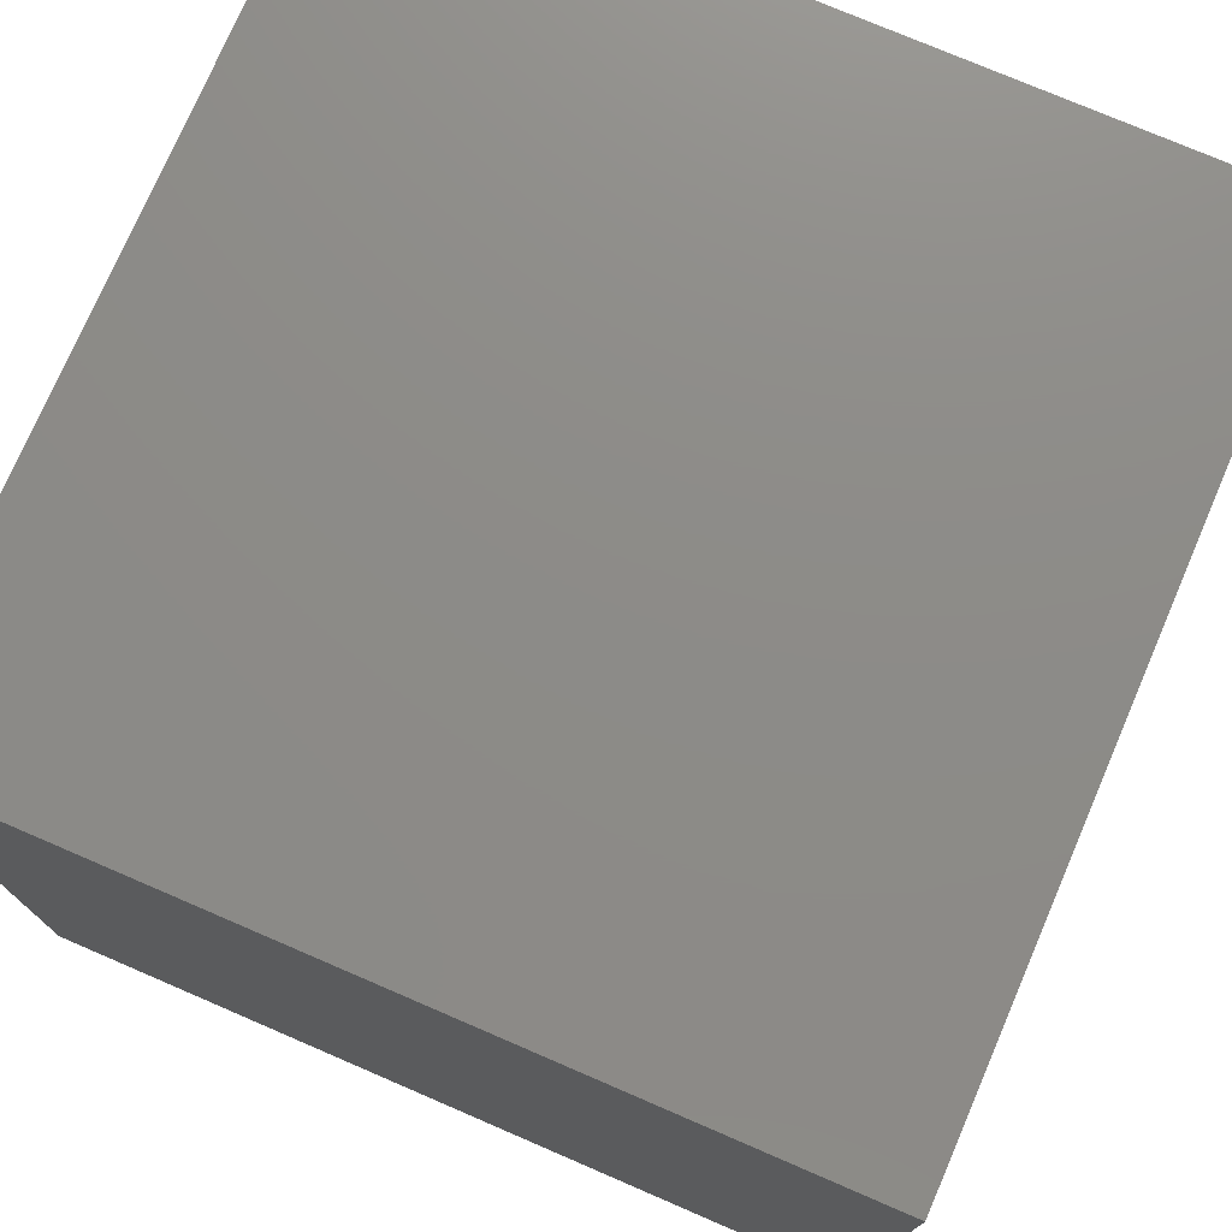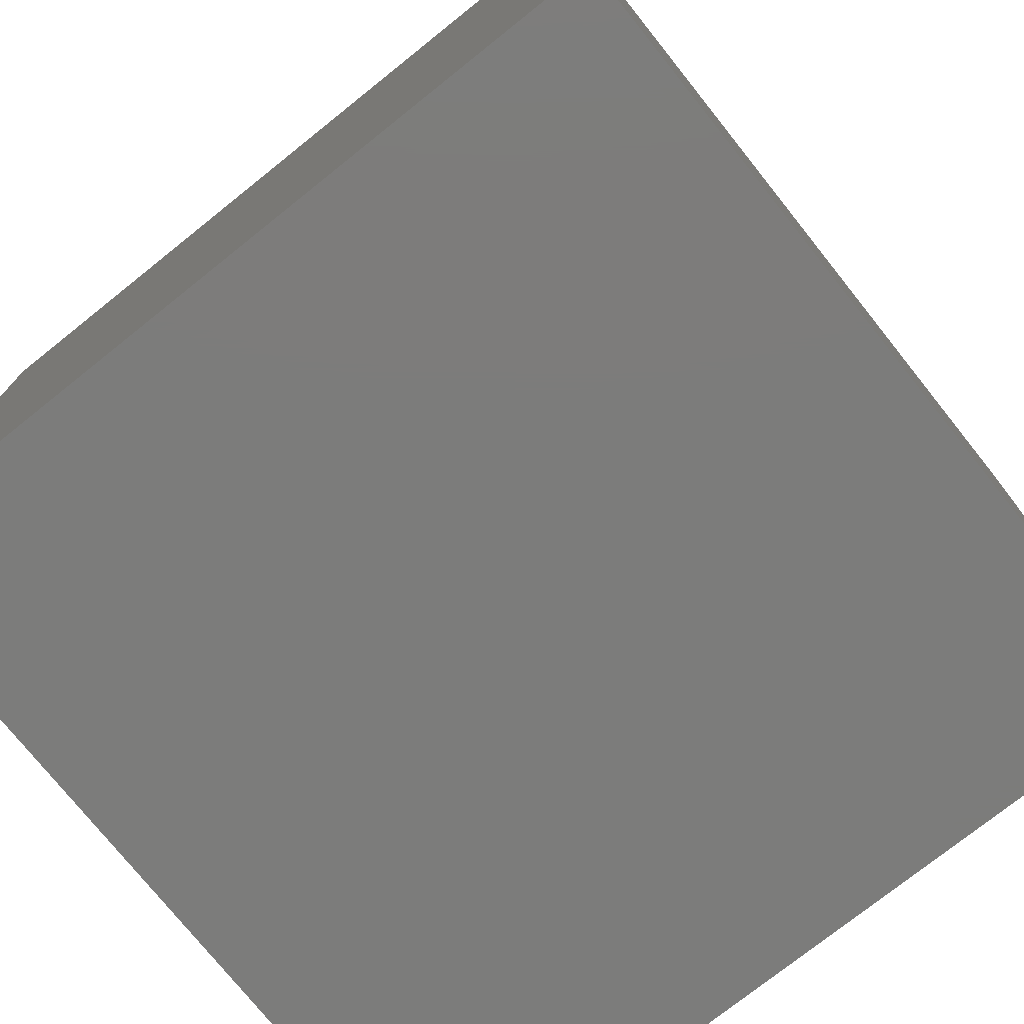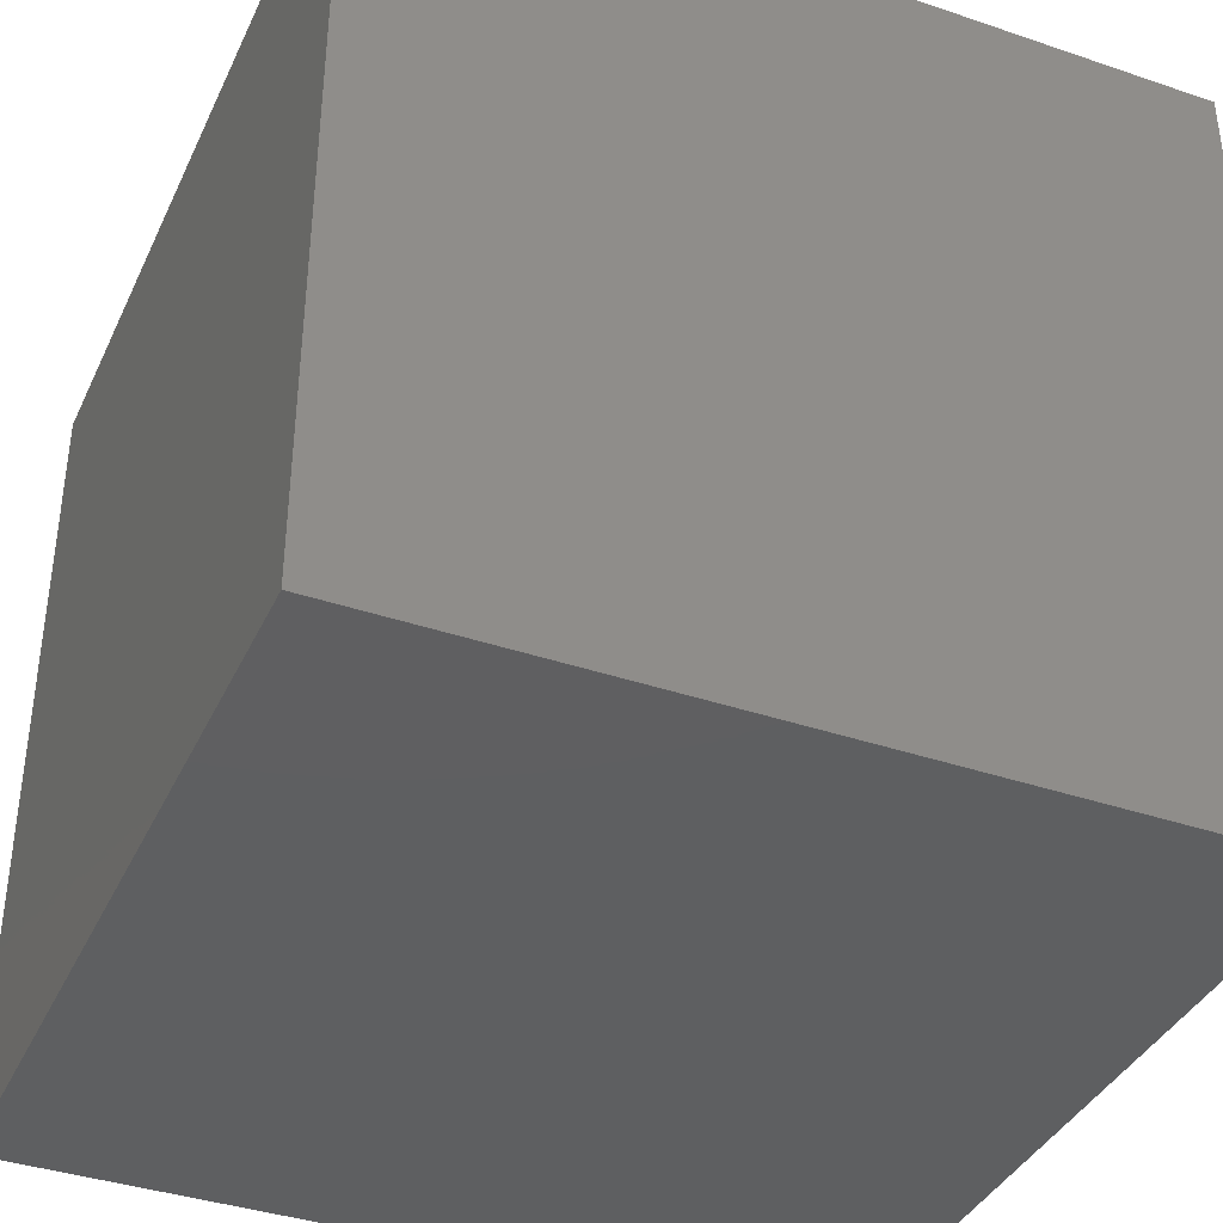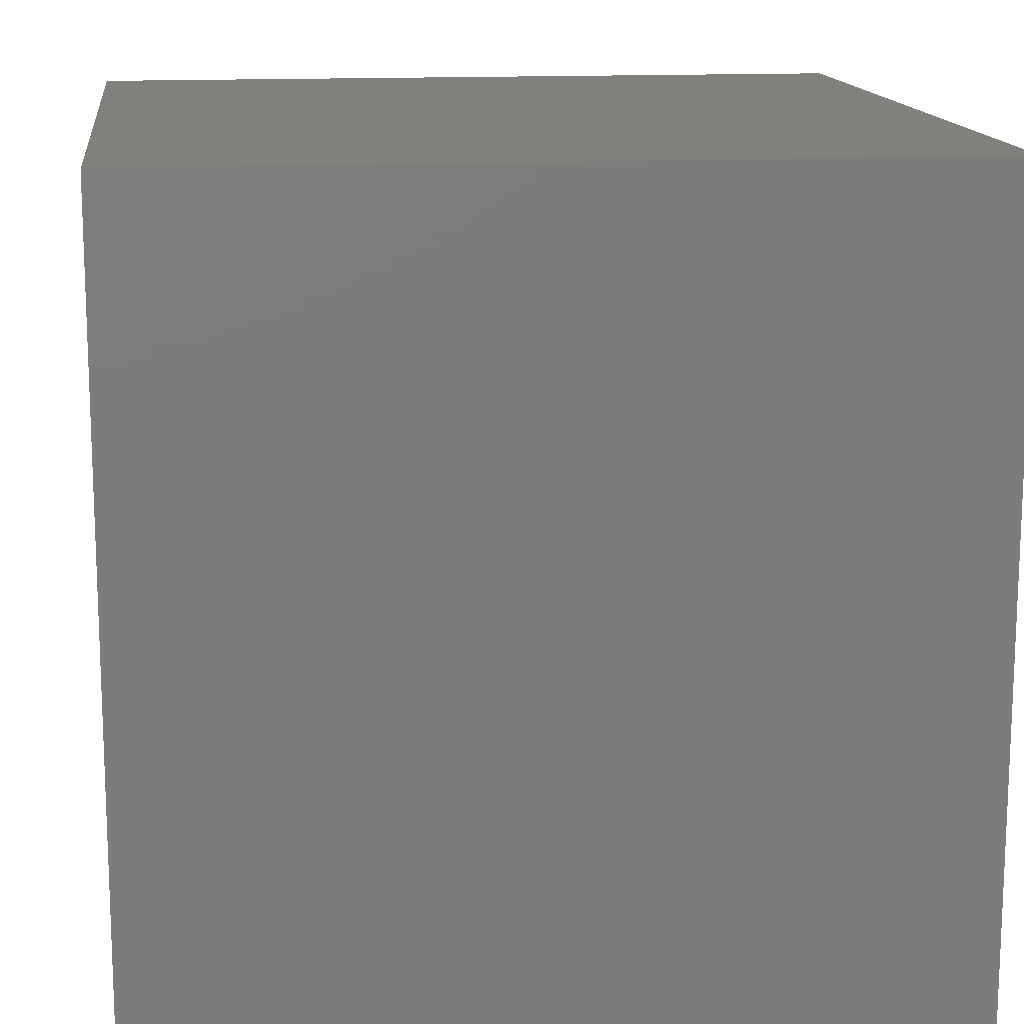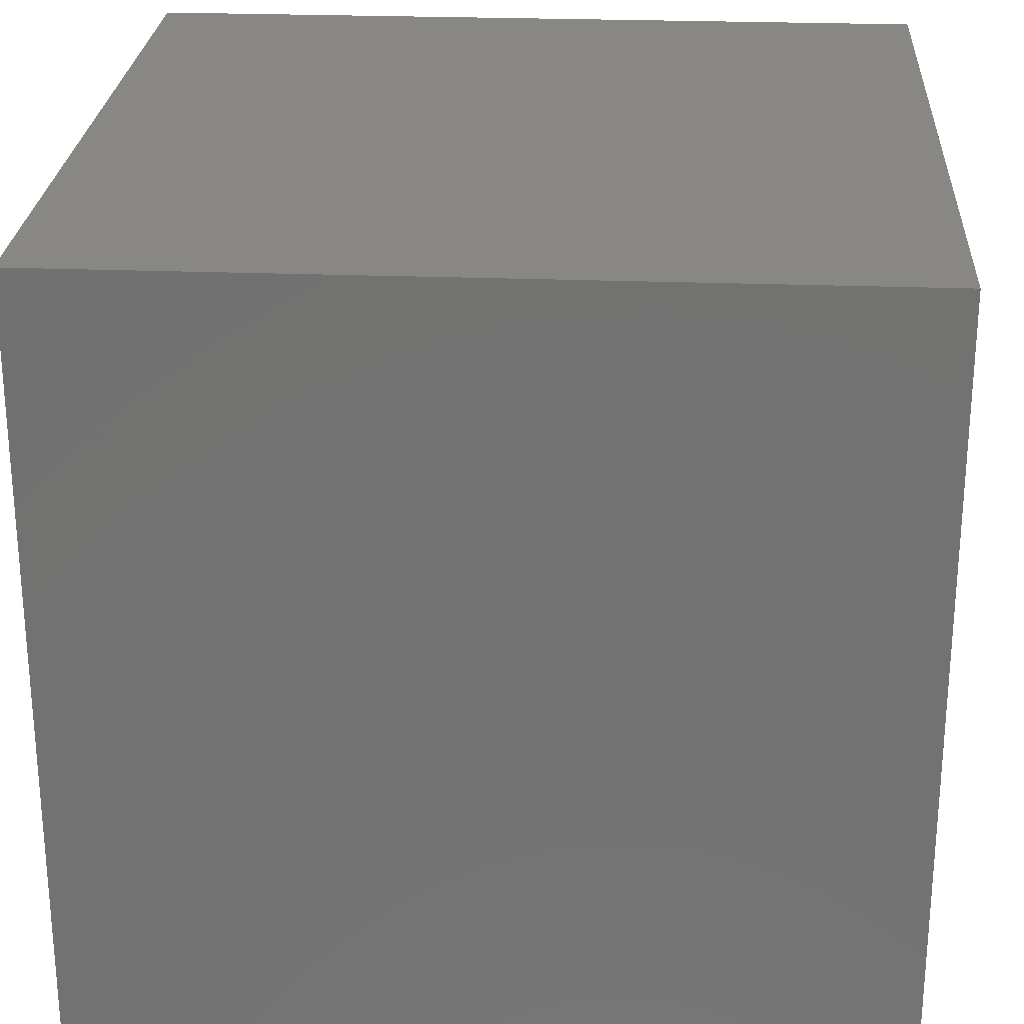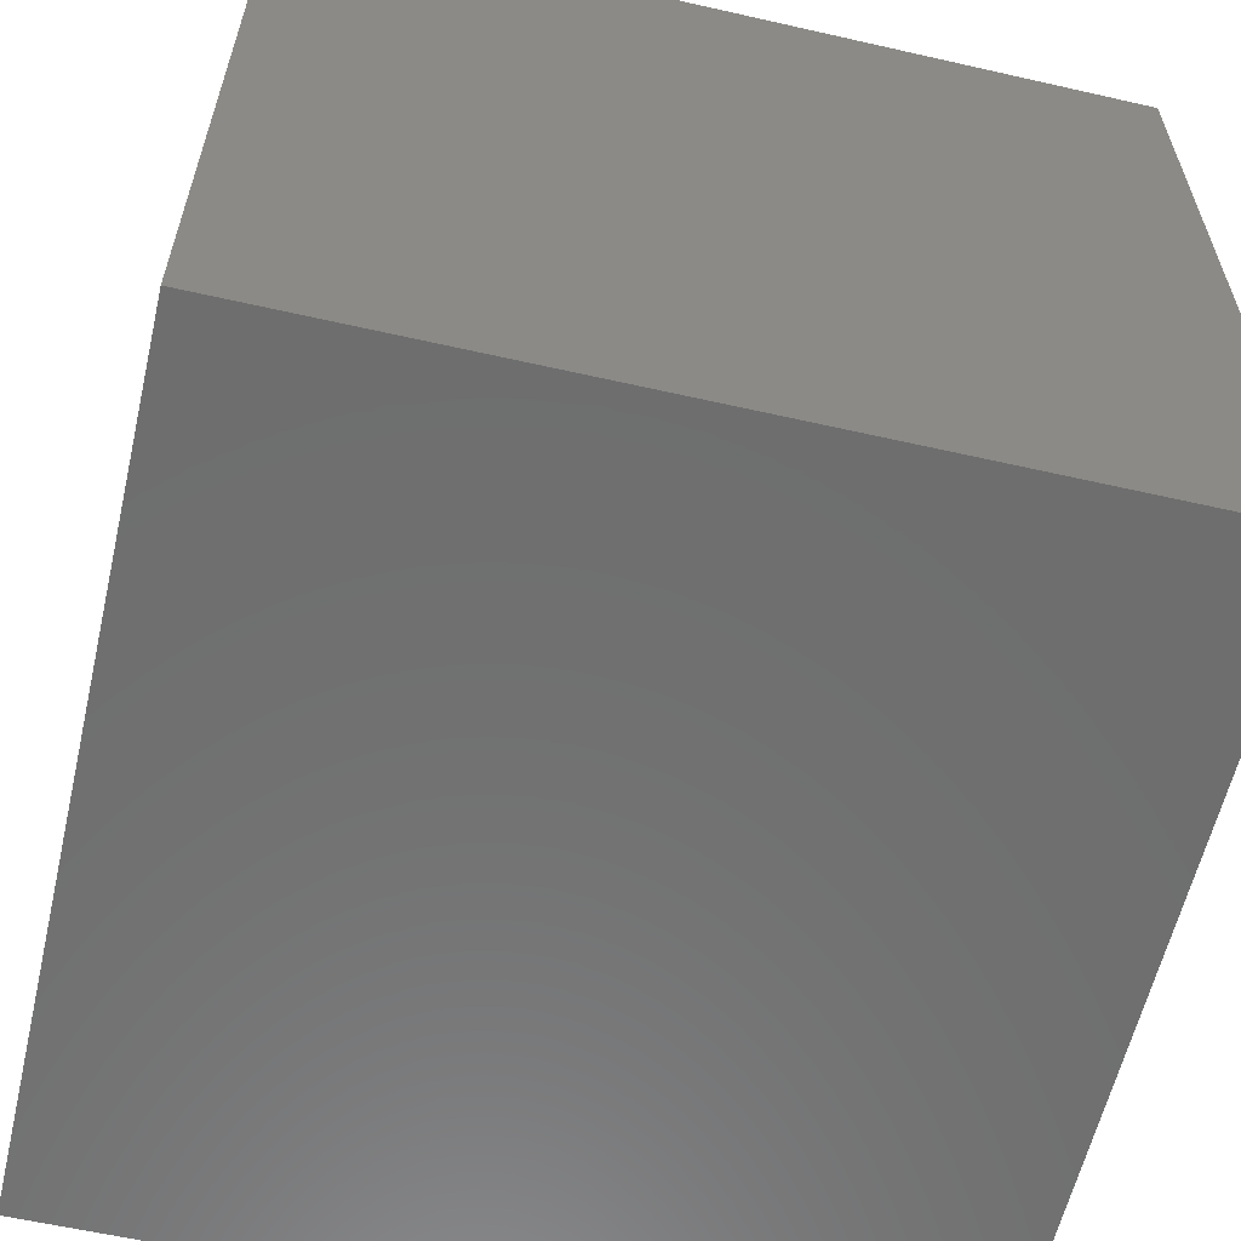
<metadata>
{"format":"stl","ext":"stl","renderer":"f3d","projection":"perspective","resolution":1024,"background":"white","views":[{"elev":75.6,"azim":-156.7,"up":"+Y"},{"elev":-75.5,"azim":-51.4,"up":"+Z"},{"elev":-38.5,"azim":156.8,"up":"+Z"},{"elev":14.3,"azim":-6.9,"up":"+Y"},{"elev":25.5,"azim":-86.5,"up":"+Z"},{"elev":-60.2,"azim":-103.1,"up":"+Y"}]}
</metadata>
<code>
# stl→obj: 8 verts, 12 faces
v -8 1 -5
v -9 1 -5
v -8 0 -5
v -9 0 -5
v -8 0 -6
v -9 0 -6
v -8 1 -6
v -9 1 -6
f 1 2 3
f 3 2 4
f 5 6 7
f 7 6 8
f 4 6 3
f 3 6 5
f 2 8 4
f 4 8 6
f 1 7 2
f 2 7 8
f 3 5 1
f 1 5 7

</code>
